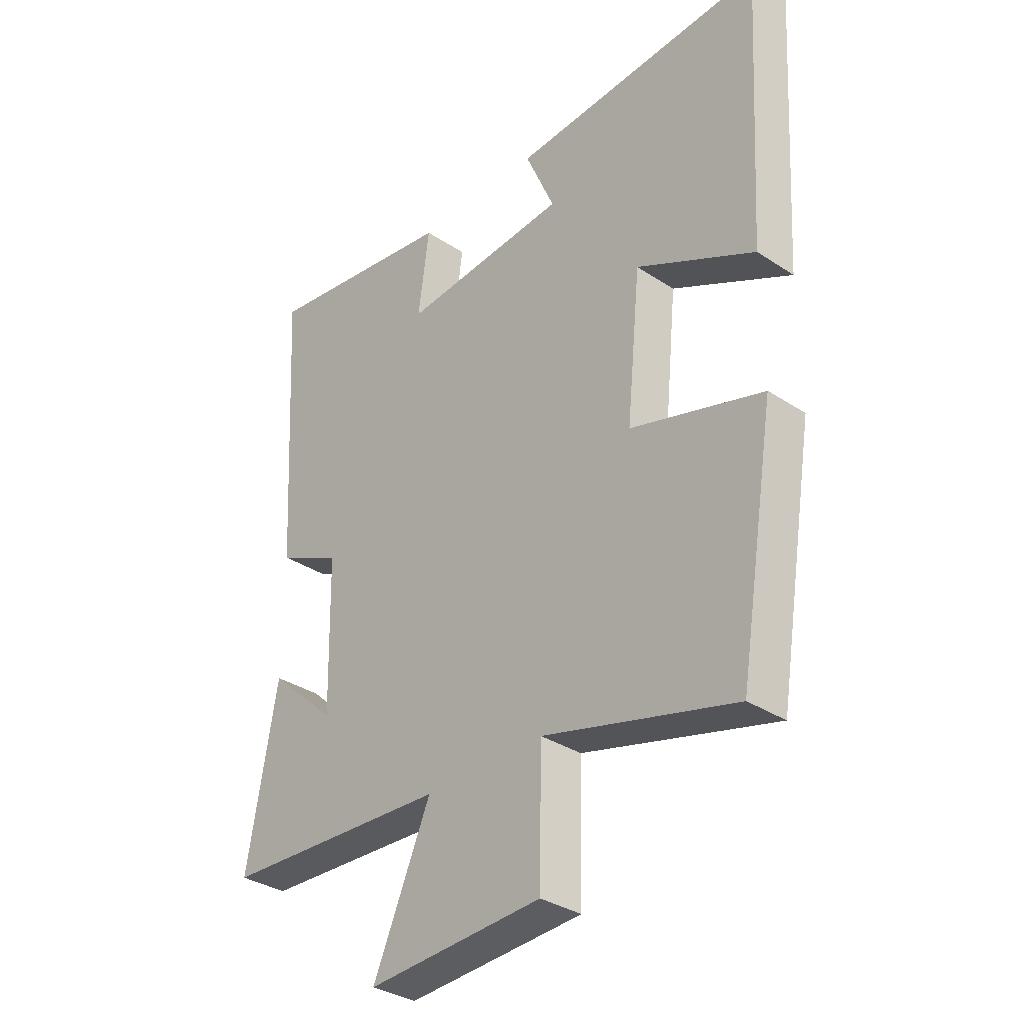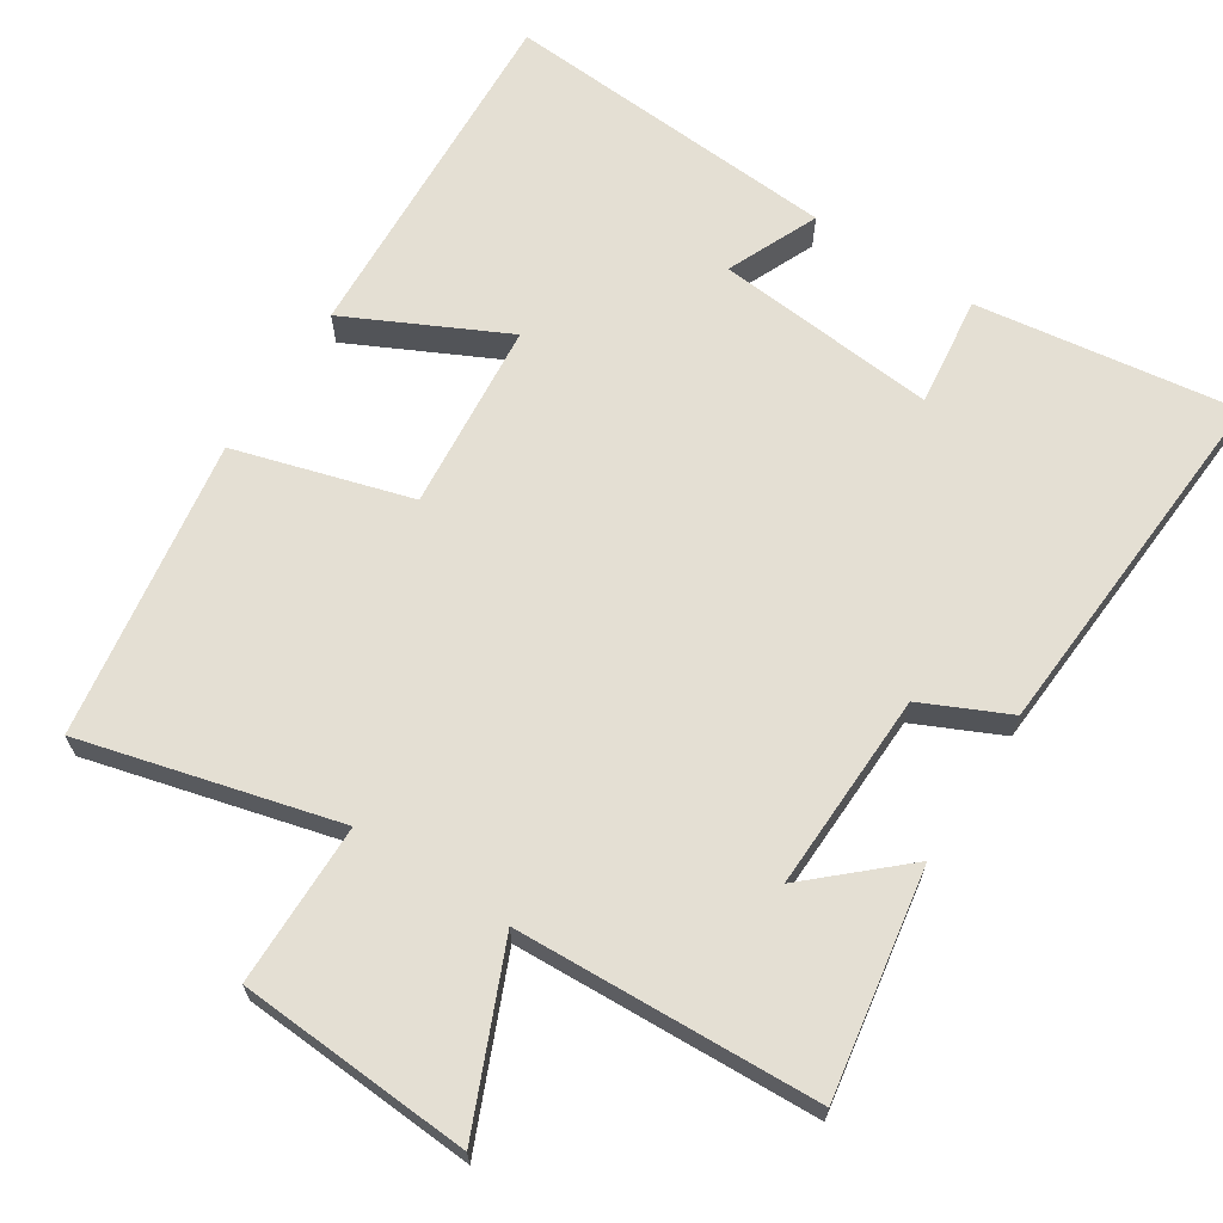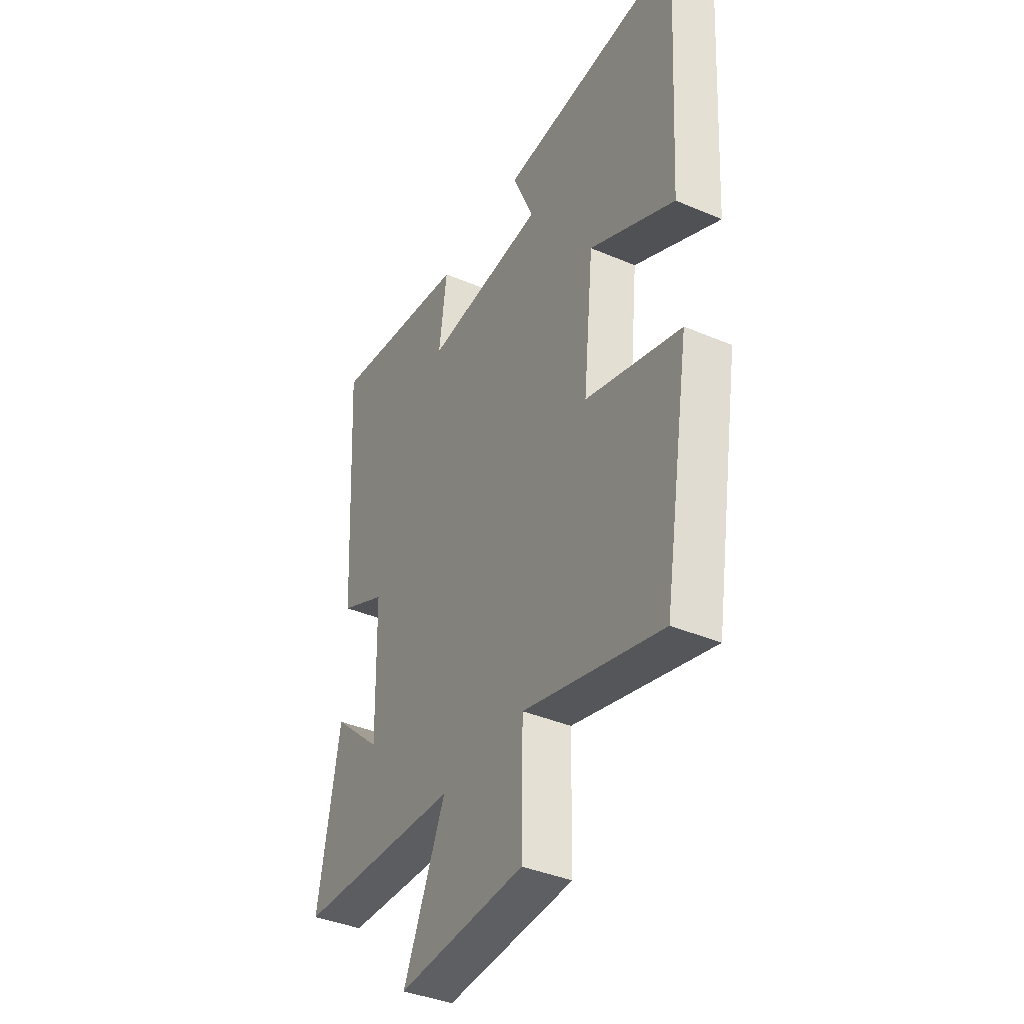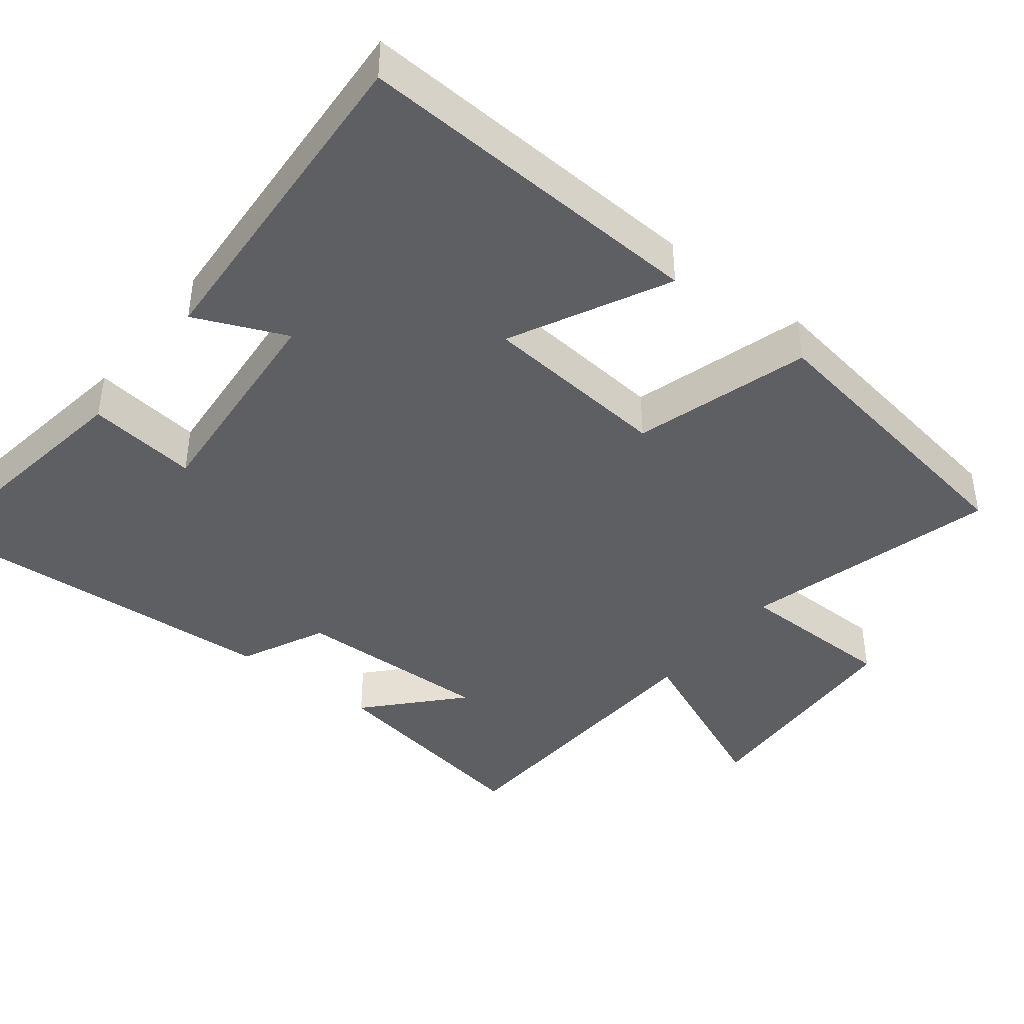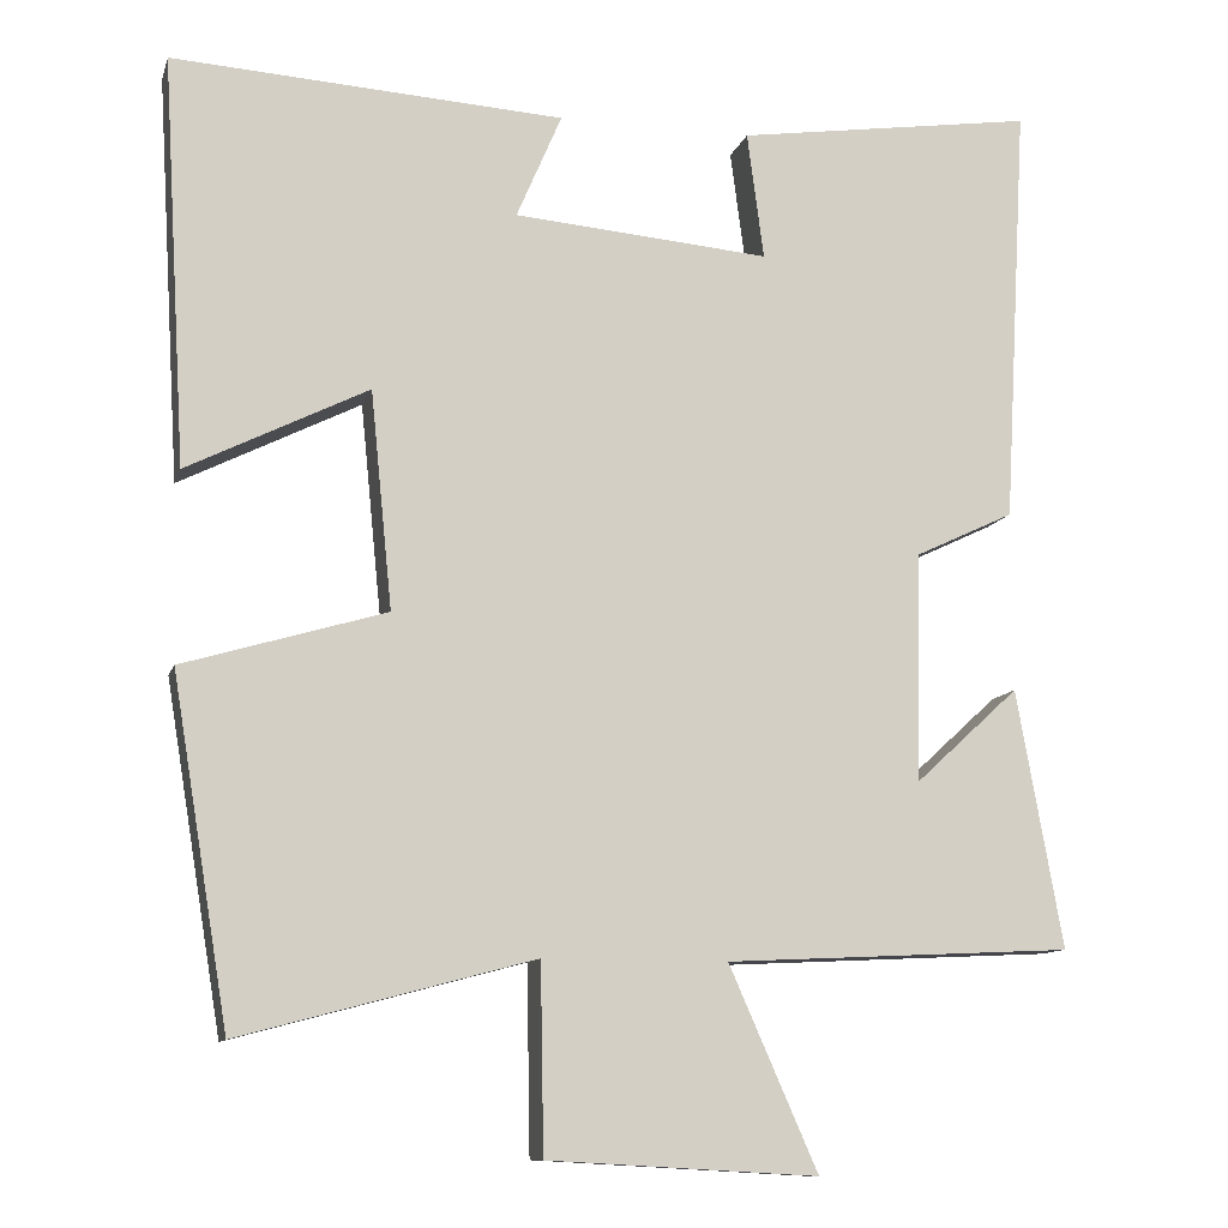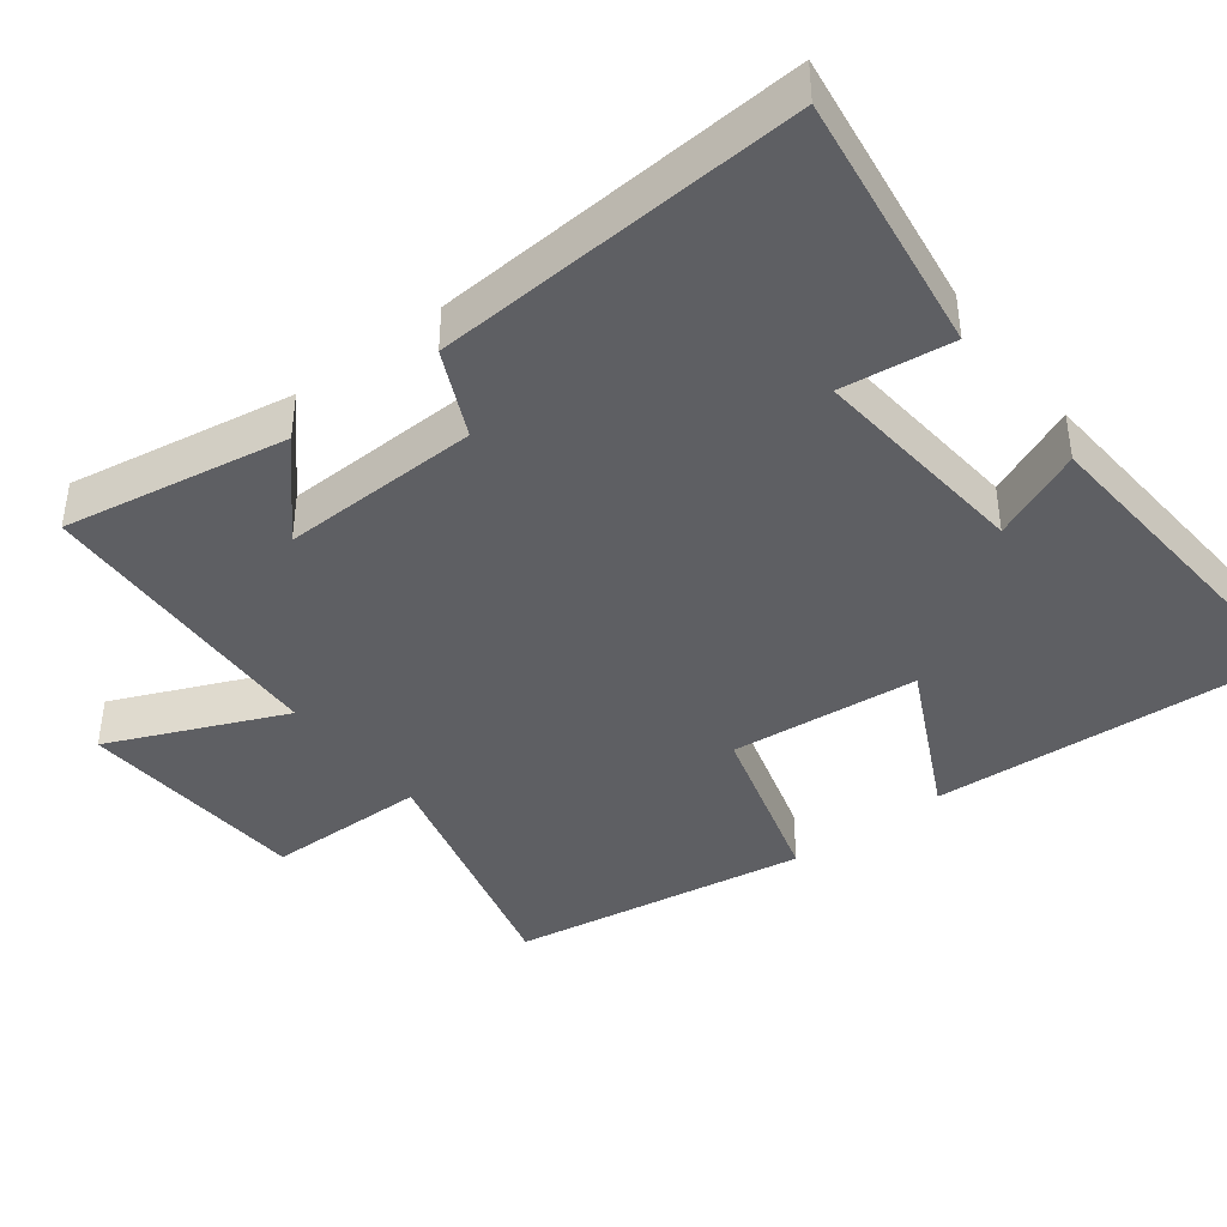
<metadata>
{"format":"obj","ext":"obj","renderer":"f3d","projection":"perspective","resolution":1024,"background":"white","views":[{"elev":-33.7,"azim":48.0,"up":"+Z"},{"elev":66.5,"azim":-146.8,"up":"+Y"},{"elev":-39.2,"azim":61.9,"up":"+Z"},{"elev":-41.5,"azim":52.0,"up":"+Y"},{"elev":-11.0,"azim":165.6,"up":"+Z"},{"elev":-40.9,"azim":-52.2,"up":"+Y"}]}
</metadata>
<code>
v 0.529 0.07 0.529
v 0.5 0.07 0.041
v 0.284 0.07 0.149
v 0.258 0.07 -0.111
v 0.5 0.07 -0.183
v 0.432 0.07 -0.594
v 0.081 0.07 -0.5
v 0.077 0.07 -0.723
v -0.245 0.07 -0.741
v -0.139 0.07 -0.5
v -0.555 0.07 -0.479
v -0.5 0.07 -0.17
v -0.376 0.07 -0.284
v -0.382 0.07 -0.01
v -0.5 0.07 0.046
v -0.529 0.07 0.553
v -0.171 0.07 0.5
v -0.191 0.07 0.348
v 0.115 0.07 0.374
v 0.061 0.07 0.5
v 0.529 0 0.529
v 0.5 0 0.041
v 0.284 0 0.149
v 0.258 0 -0.111
v 0.5 0 -0.183
v 0.432 0 -0.594
v 0.081 0 -0.5
v 0.077 0 -0.723
v -0.245 0 -0.741
v -0.139 0 -0.5
v -0.555 0 -0.479
v -0.5 0 -0.17
v -0.376 0 -0.284
v -0.382 0 -0.01
v -0.5 0 0.046
v -0.529 0 0.553
v -0.171 0 0.5
v -0.191 0 0.348
v 0.115 0 0.374
v 0.061 0 0.5
f 19 20 1 2
f 15 16 17 18
f 14 15 18 19
f 13 14 19
f 11 12 13
f 10 11 13
f 10 13 19
f 7 8 9 10
f 7 10 19
f 4 5 6 7
f 3 4 7 19
f 2 3 19
f 22 21 40 39
f 38 37 36 35
f 39 38 35 34
f 39 34 33
f 33 32 31
f 33 31 30
f 39 33 30
f 30 29 28 27
f 39 30 27
f 27 26 25 24
f 39 27 24 23
f 39 23 22
f 1 21 22 2
f 2 22 23 3
f 3 23 24 4
f 4 24 25 5
f 5 25 26 6
f 6 26 27 7
f 7 27 28 8
f 8 28 29 9
f 9 29 30 10
f 10 30 31 11
f 11 31 32 12
f 12 32 33 13
f 13 33 34 14
f 14 34 35 15
f 15 35 36 16
f 16 36 37 17
f 17 37 38 18
f 18 38 39 19
f 19 39 40 20
f 20 40 21 1

</code>
